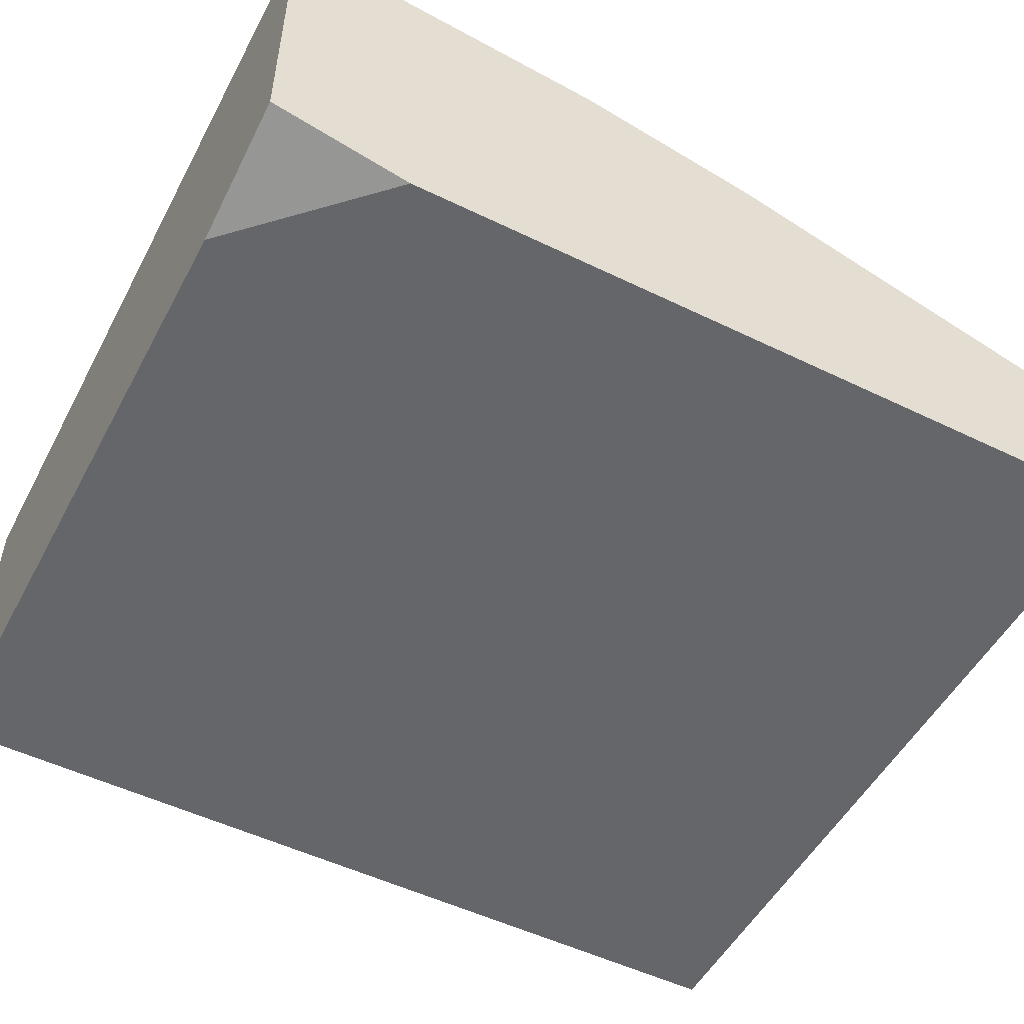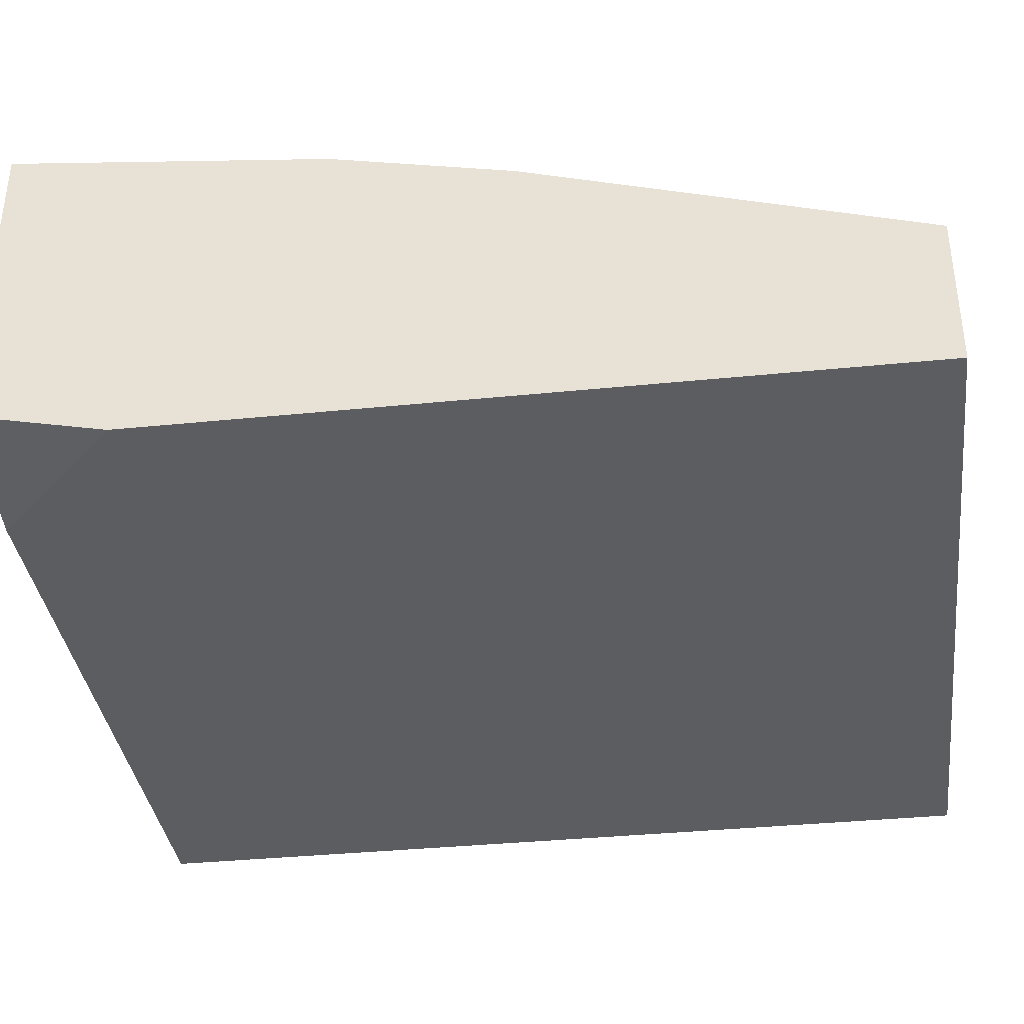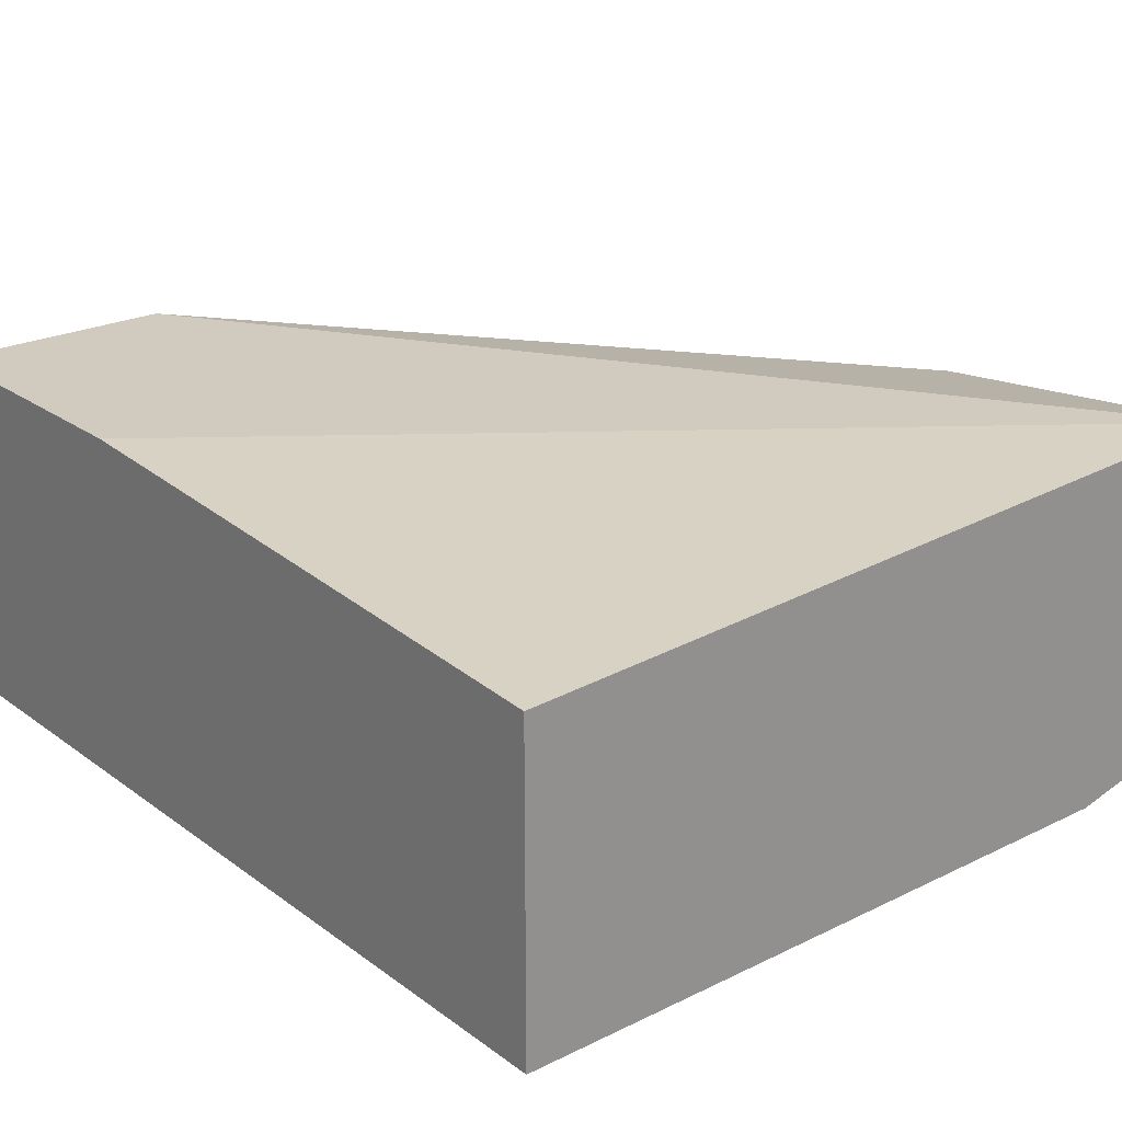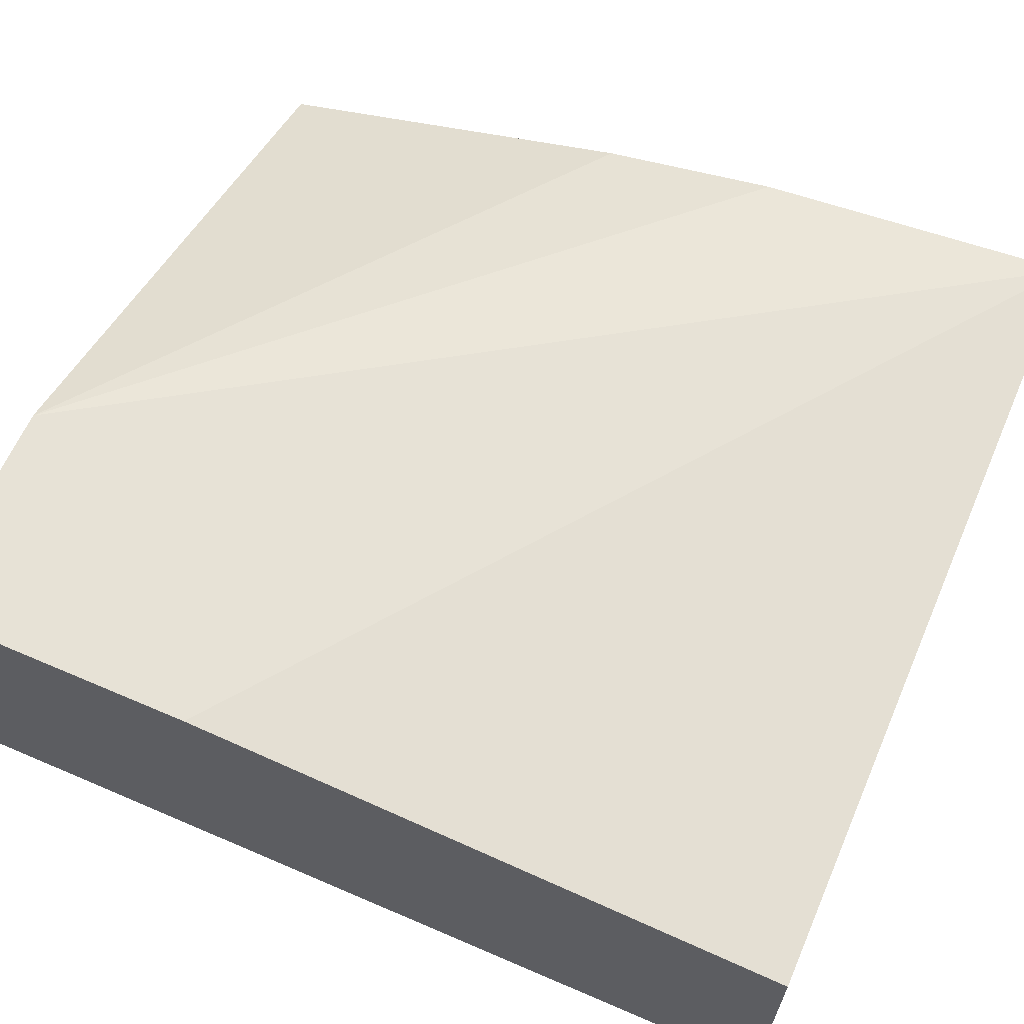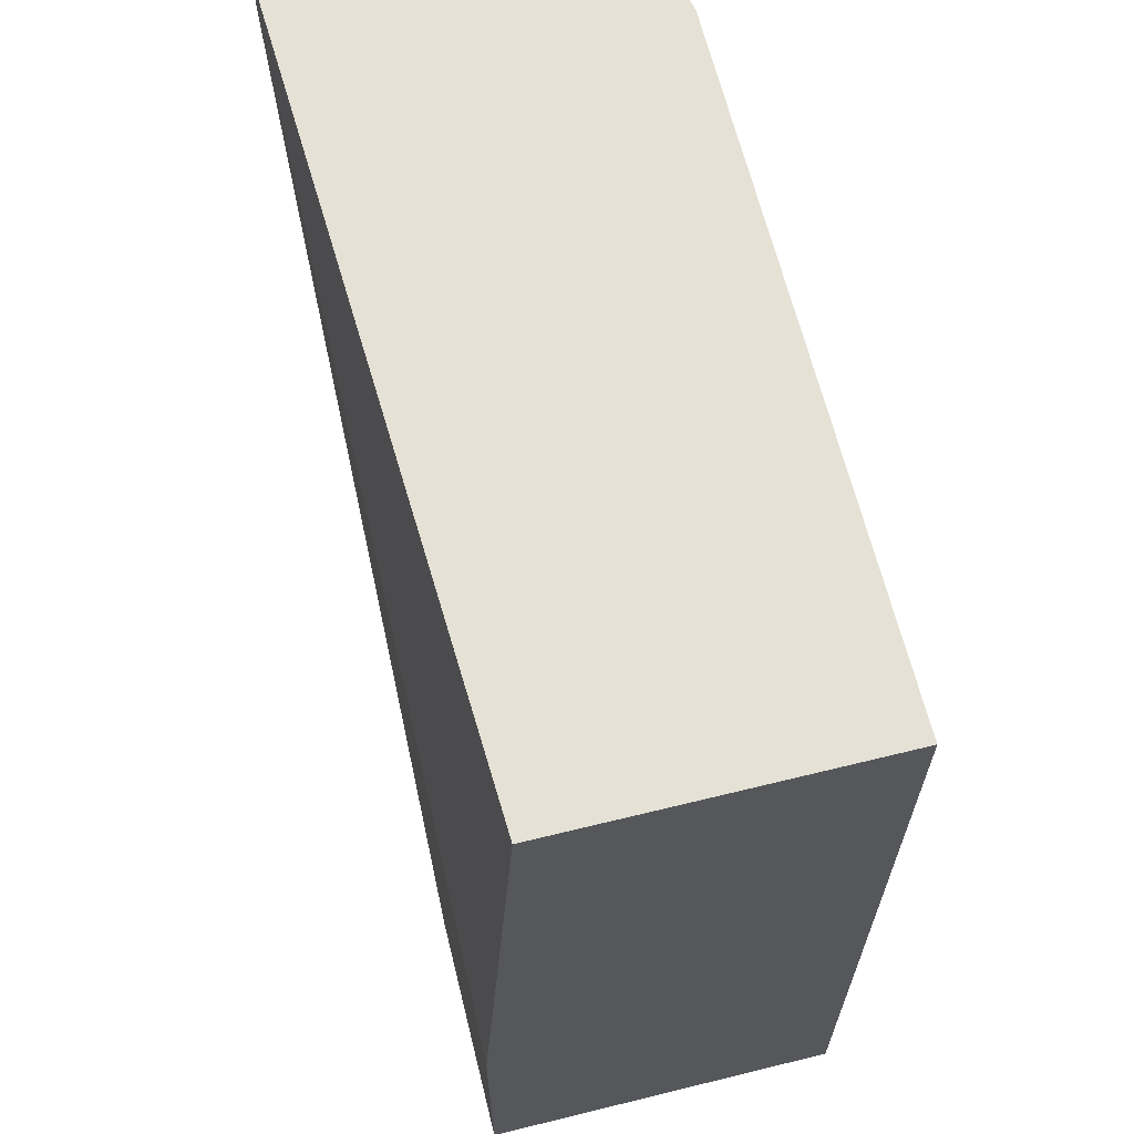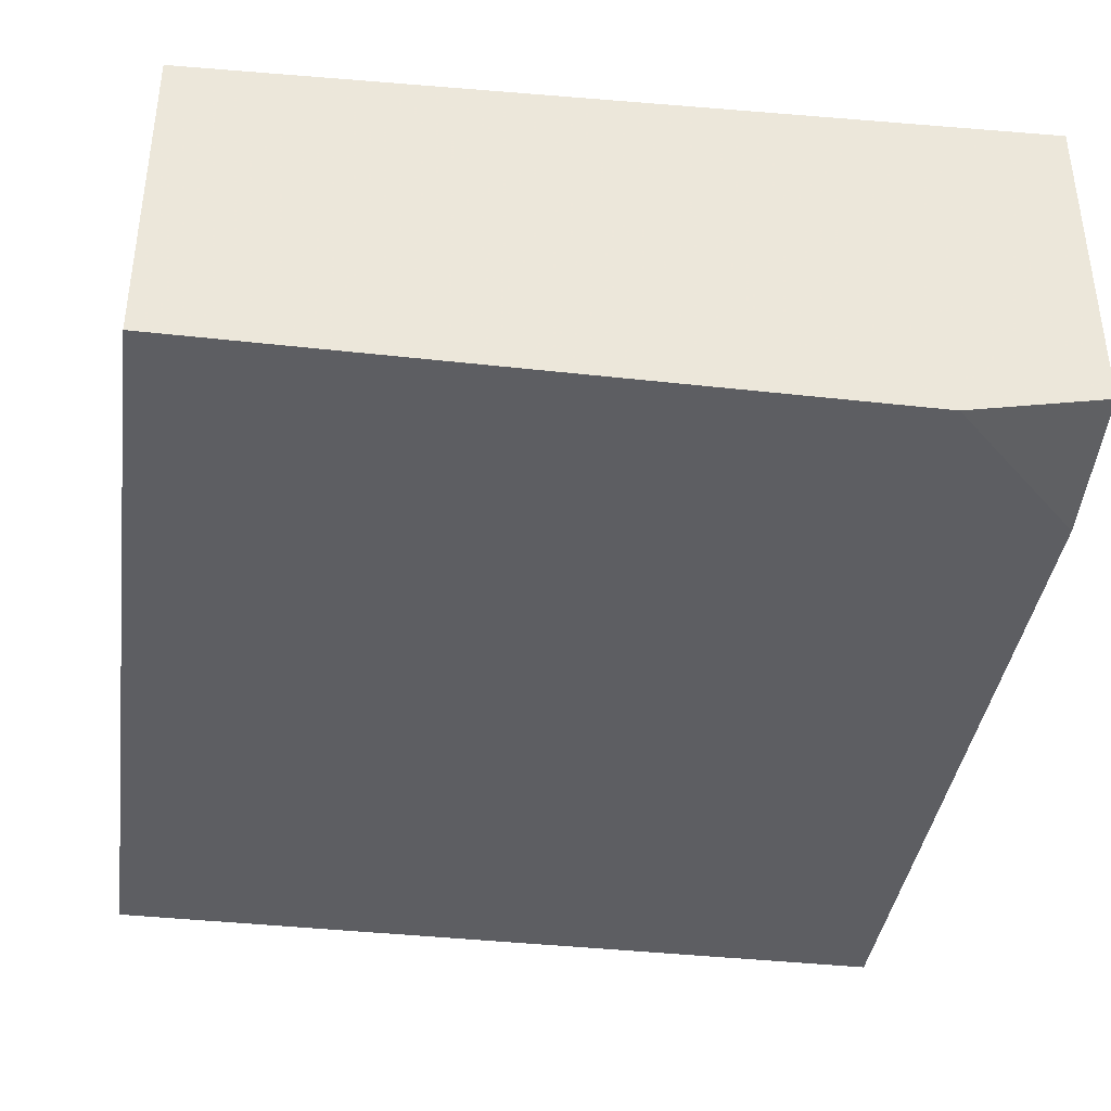
<metadata>
{"format":"obj","ext":"obj","renderer":"f3d","projection":"perspective","resolution":1024,"background":"white","views":[{"elev":-51.8,"azim":62.3,"up":"+Y"},{"elev":-36.7,"azim":97.5,"up":"+Y"},{"elev":23.3,"azim":-39.5,"up":"+Y"},{"elev":63.6,"azim":-66.5,"up":"+Y"},{"elev":65.1,"azim":-103.9,"up":"+Z"},{"elev":-38.9,"azim":-8.0,"up":"+Y"}]}
</metadata>
<code>
v -0.03137 -0.2164 0.2174
v 0.09815 -0.2164 0.2174
v -0.03137 -0.1554 0.2174
v -0.03137 -0.2164 0.04482
v 0.1244 -0.2164 0.1912
v 0.1244 -0.2106 0.2174
v 0.1244 -0.1485 0.2174
v -0.03137 -0.1483 0.1003
v -0.03137 -0.1483 0.04482
v 0.1244 -0.2164 0.04482
v 0.1244 -0.1554 0.1553
v 0.01318 -0.1483 0.04482
v 0.01062 -0.1483 0.05508
v 0.00708 -0.1483 0.06216
v 0.003543 -0.1483 0.06922
v -0.02753 -0.1483 0.1003
v 0.1244 -0.1864 0.04482
v 0.1244 -0.1631 0.1203
f 5 7 6
f 7 11 12
f 7 12 13
f 7 13 14
f 7 14 15
f 7 15 16
f 7 16 8
f 8 13 12
f 8 15 14
f 8 14 13
f 8 12 9
f 11 18 12
f 12 18 17
f 5 11 7
f 8 16 15
f 5 18 11
f 1 9 4
f 5 10 17
f 5 17 18
f 1 6 7
f 1 7 3
f 1 3 8
f 1 8 9
f 1 4 10
f 1 2 6
f 1 5 2
f 1 10 5
f 4 12 17
f 4 9 12
f 4 17 10
f 2 5 6
f 3 7 8

</code>
